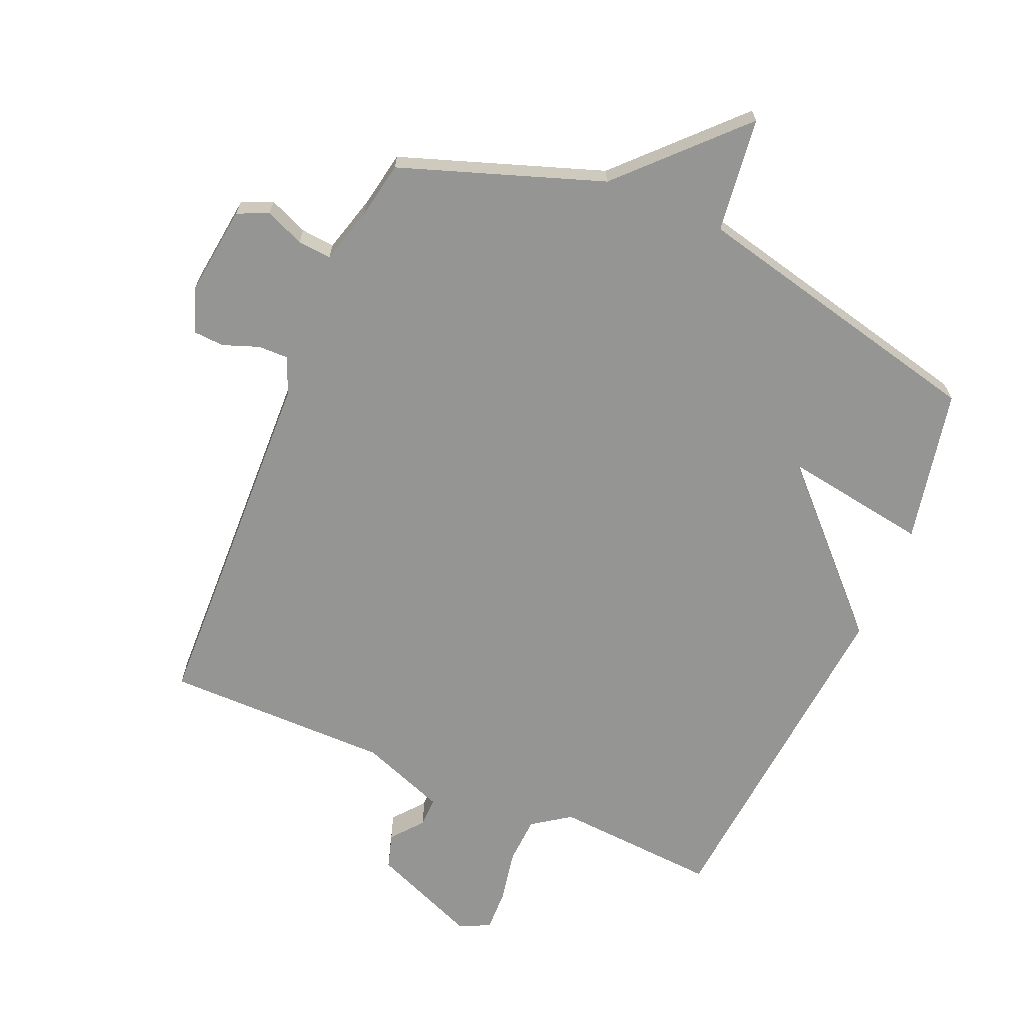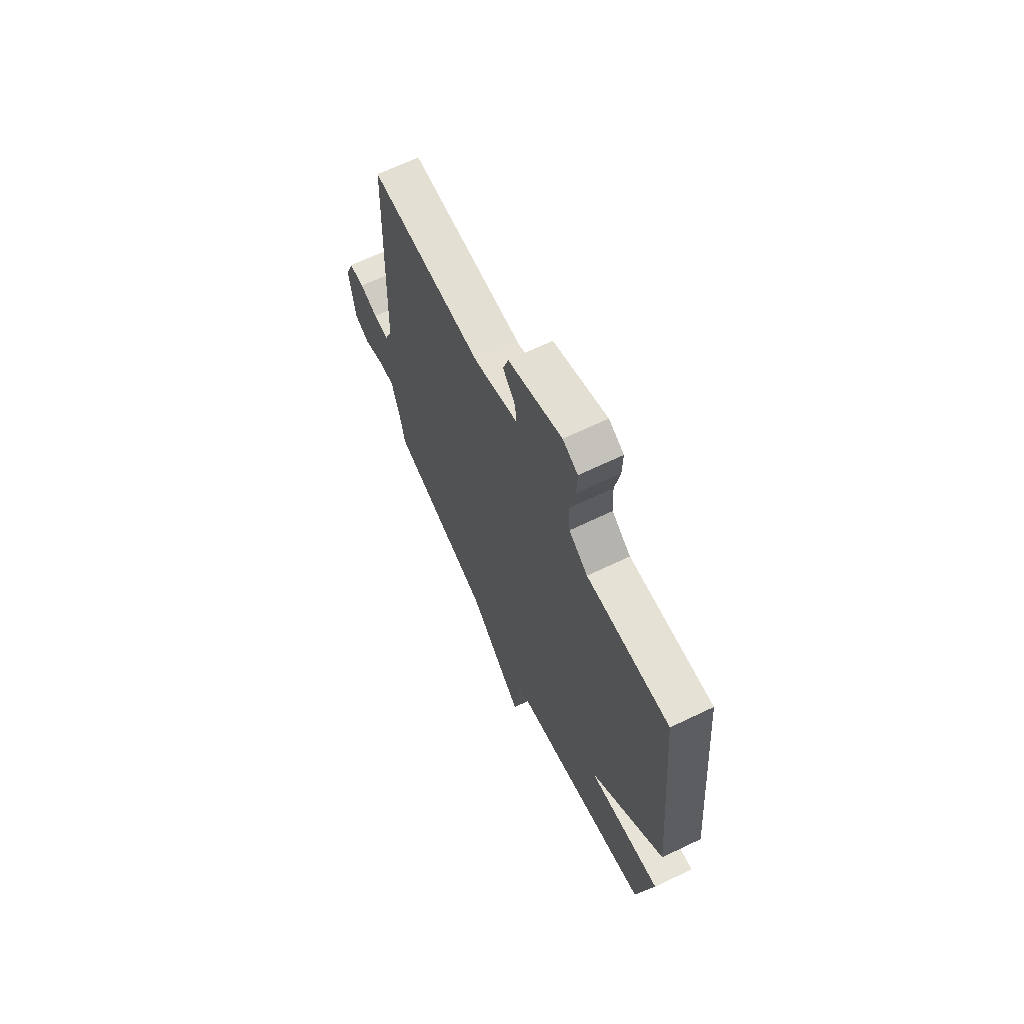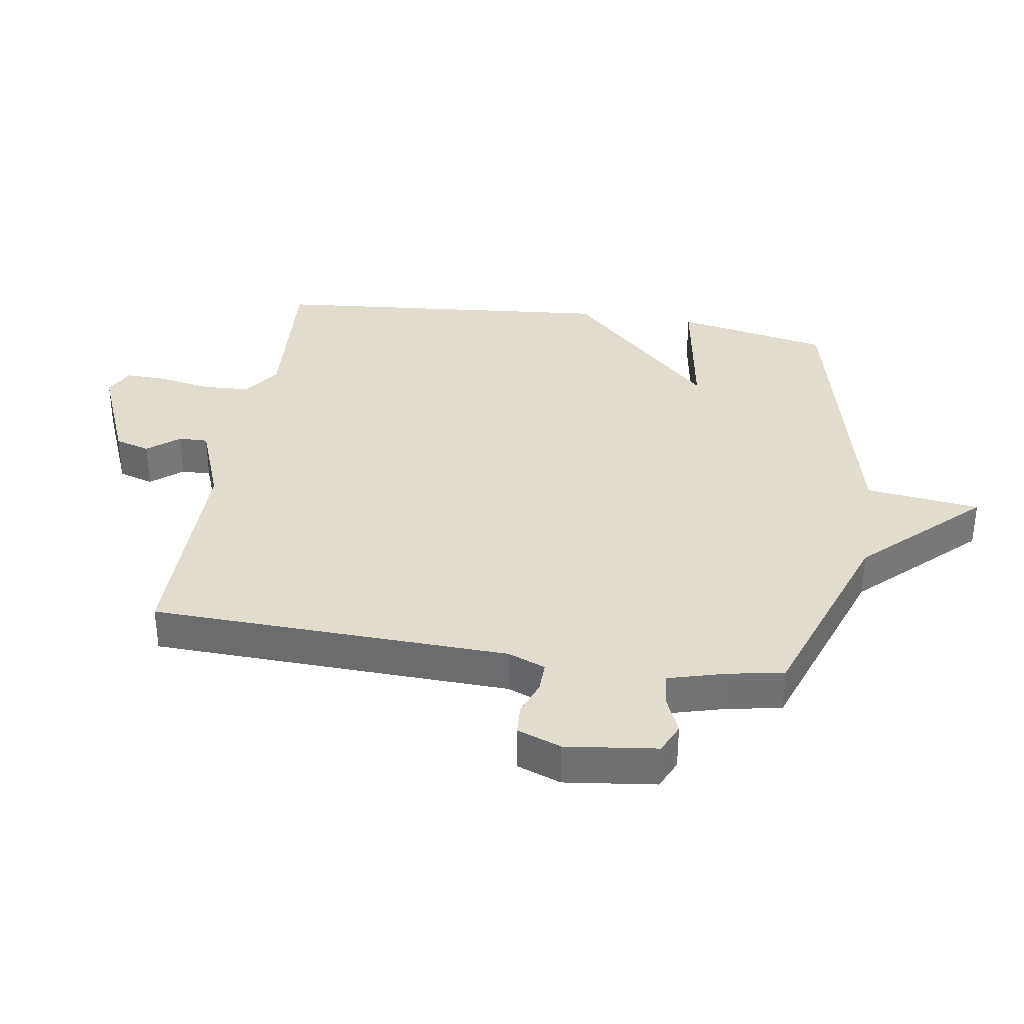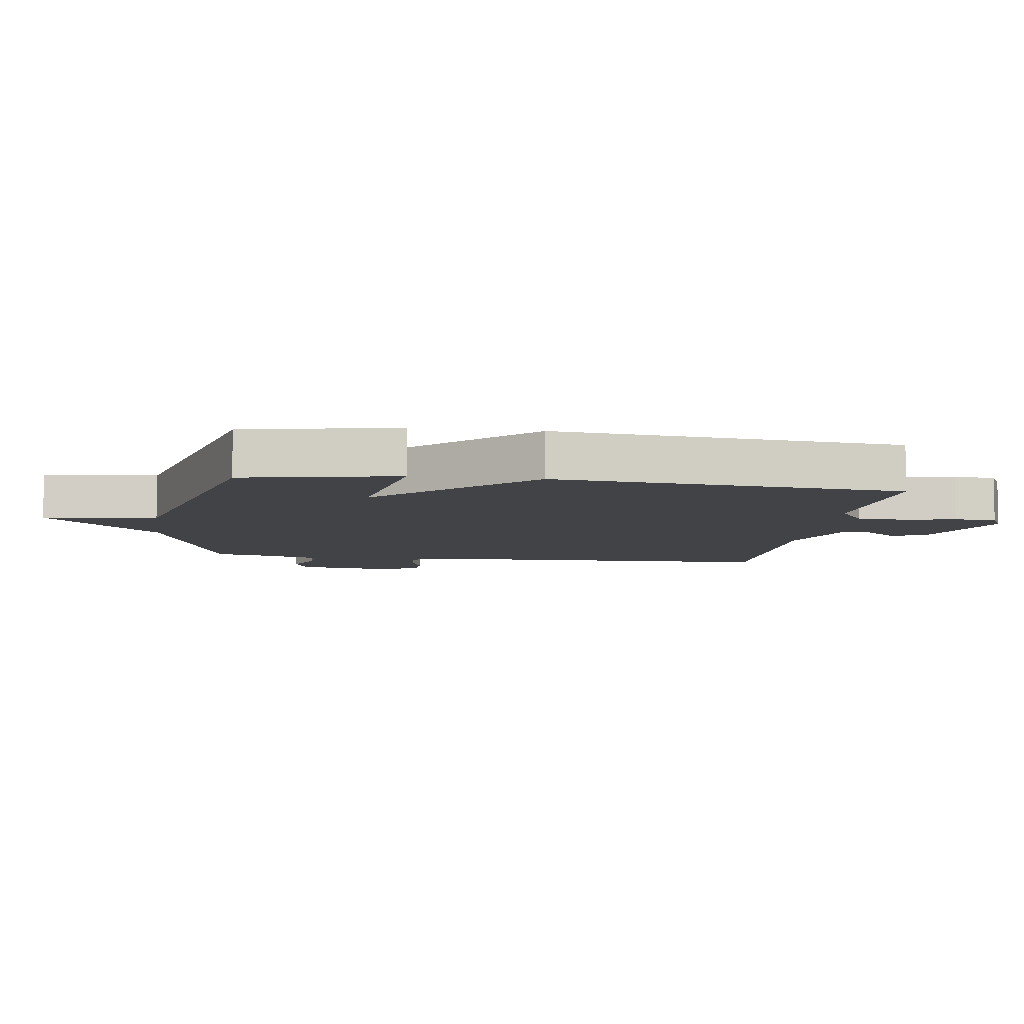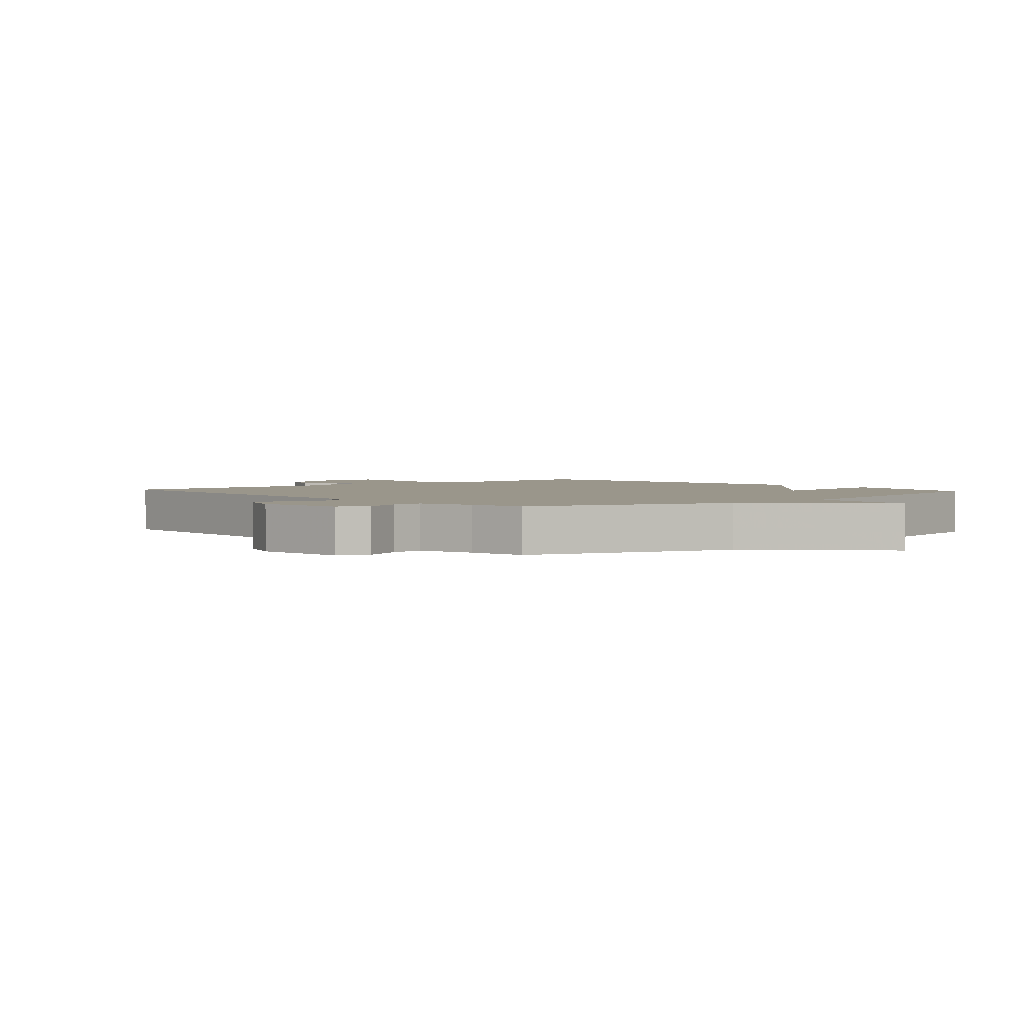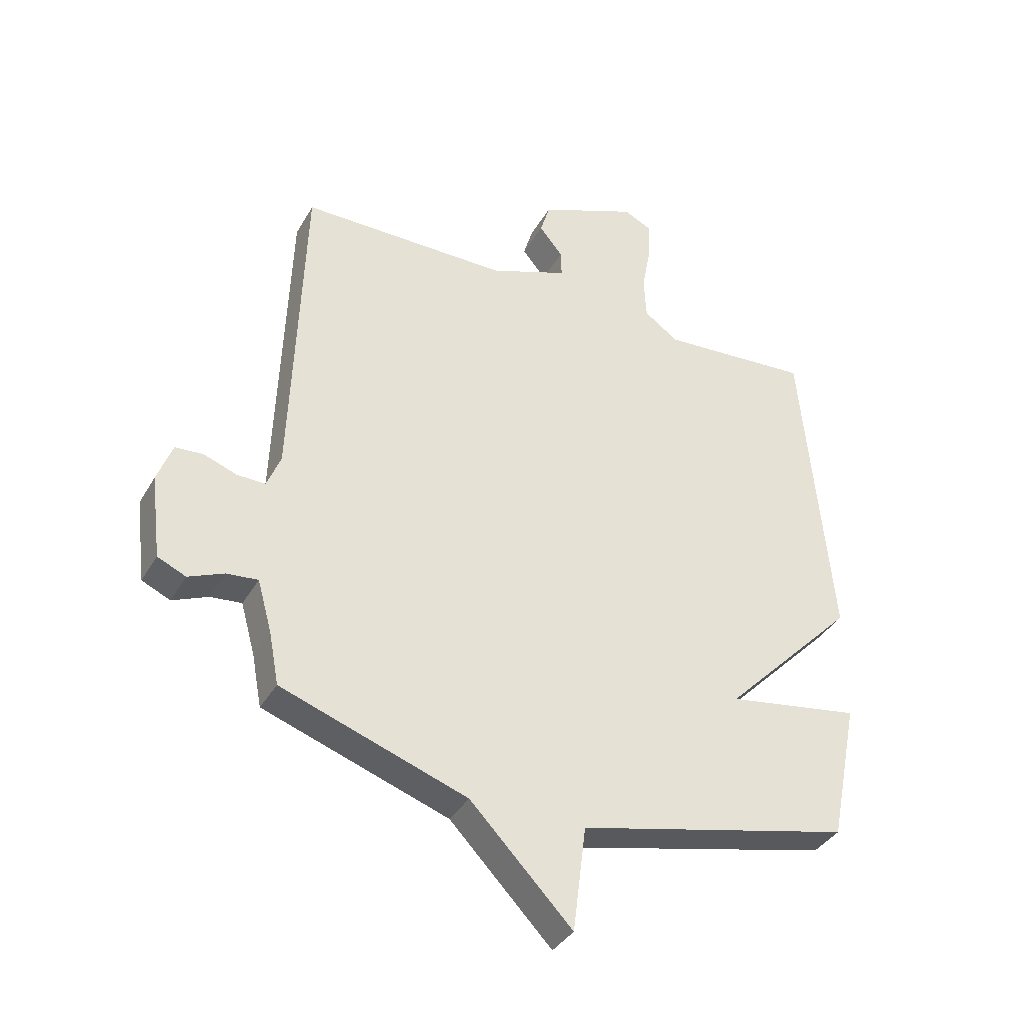
<metadata>
{"format":"obj","ext":"obj","renderer":"f3d","projection":"perspective","resolution":1024,"background":"white","views":[{"elev":-67.3,"azim":156.9,"up":"+Y"},{"elev":67.1,"azim":-115.6,"up":"+Z"},{"elev":34.7,"azim":98.9,"up":"+Y"},{"elev":-7.4,"azim":-98.2,"up":"+Y"},{"elev":2.4,"azim":138.6,"up":"+Y"},{"elev":-37.1,"azim":153.3,"up":"+Z"}]}
</metadata>
<code>
v 0.5 0.07 -0.5
v 0.178 0.07 -0.612
v 0.001 0.07 -0.795
v -0.022 0.07 -0.612
v -0.5 0.07 -0.5
v -0.55 0.07 -0.254
v -0.318 0.07 -0.291
v -0.55 0.07 -0.054
v -0.5 0.07 0.5
v -0.238 0.07 0.482
v -0.178 0.07 0.524
v -0.174 0.07 0.599
v -0.19 0.07 0.684
v -0.192 0.07 0.75
v -0.144 0.07 0.774
v 0.027 0.07 0.704
v 0.044 0.07 0.648
v 0.003 0.07 0.598
v 0.002 0.07 0.551
v 0.138 0.07 0.5
v 0.5 0.07 0.5
v 0.52 0.07 -0.073
v 0.544 0.07 -0.133
v 0.593 0.07 -0.132
v 0.65 0.07 -0.111
v 0.699 0.07 -0.114
v 0.725 0.07 -0.184
v 0.707 0.07 -0.329
v 0.658 0.07 -0.351
v 0.596 0.07 -0.325
v 0.542 0.07 -0.32
v 0.517 0.07 -0.41
v 0.5 0 -0.5
v 0.178 0 -0.612
v 0.001 0 -0.795
v -0.022 0 -0.612
v -0.5 0 -0.5
v -0.55 0 -0.254
v -0.318 0 -0.291
v -0.55 0 -0.054
v -0.5 0 0.5
v -0.238 0 0.482
v -0.178 0 0.524
v -0.174 0 0.599
v -0.19 0 0.684
v -0.192 0 0.75
v -0.144 0 0.774
v 0.027 0 0.704
v 0.044 0 0.648
v 0.003 0 0.598
v 0.002 0 0.551
v 0.138 0 0.5
v 0.5 0 0.5
v 0.52 0 -0.073
v 0.544 0 -0.133
v 0.593 0 -0.132
v 0.65 0 -0.111
v 0.699 0 -0.114
v 0.725 0 -0.184
v 0.707 0 -0.329
v 0.658 0 -0.351
v 0.596 0 -0.325
v 0.542 0 -0.32
v 0.517 0 -0.41
f 28 29 30
f 27 28 30
f 26 27 30
f 25 26 30
f 24 25 30
f 23 24 30 31
f 22 23 31 32
f 32 1 2
f 22 32 2
f 21 22 2
f 20 21 2
f 16 17 18
f 15 16 18
f 14 15 18
f 13 14 18
f 12 13 18
f 11 12 18 19
f 19 20 2
f 11 19 2
f 10 11 2
f 9 10 2
f 8 9 2
f 7 8 2
f 6 7 2
f 5 6 2
f 4 5 2
f 2 3 4
f 62 61 60
f 62 60 59
f 62 59 58
f 62 58 57
f 62 57 56
f 63 62 56 55
f 64 63 55 54
f 34 33 64
f 34 64 54
f 34 54 53
f 34 53 52
f 50 49 48
f 50 48 47
f 50 47 46
f 50 46 45
f 50 45 44
f 51 50 44 43
f 34 52 51
f 34 51 43
f 34 43 42
f 34 42 41
f 34 41 40
f 34 40 39
f 34 39 38
f 34 38 37
f 34 37 36
f 36 35 34
f 1 33 34 2
f 2 34 35 3
f 3 35 36 4
f 4 36 37 5
f 5 37 38 6
f 6 38 39 7
f 7 39 40 8
f 8 40 41 9
f 9 41 42 10
f 10 42 43 11
f 11 43 44 12
f 12 44 45 13
f 13 45 46 14
f 14 46 47 15
f 15 47 48 16
f 16 48 49 17
f 17 49 50 18
f 18 50 51 19
f 19 51 52 20
f 20 52 53 21
f 21 53 54 22
f 22 54 55 23
f 23 55 56 24
f 24 56 57 25
f 25 57 58 26
f 26 58 59 27
f 27 59 60 28
f 28 60 61 29
f 29 61 62 30
f 30 62 63 31
f 31 63 64 32
f 32 64 33 1

</code>
